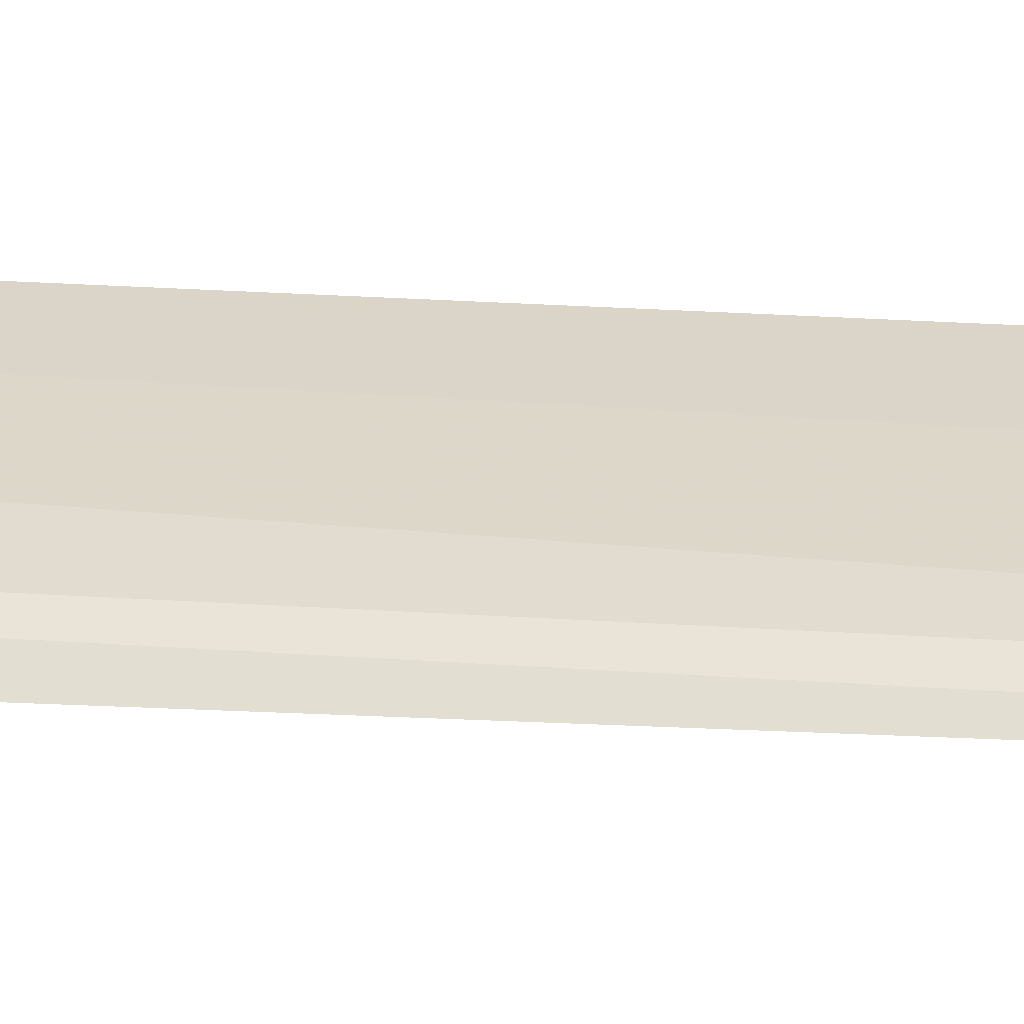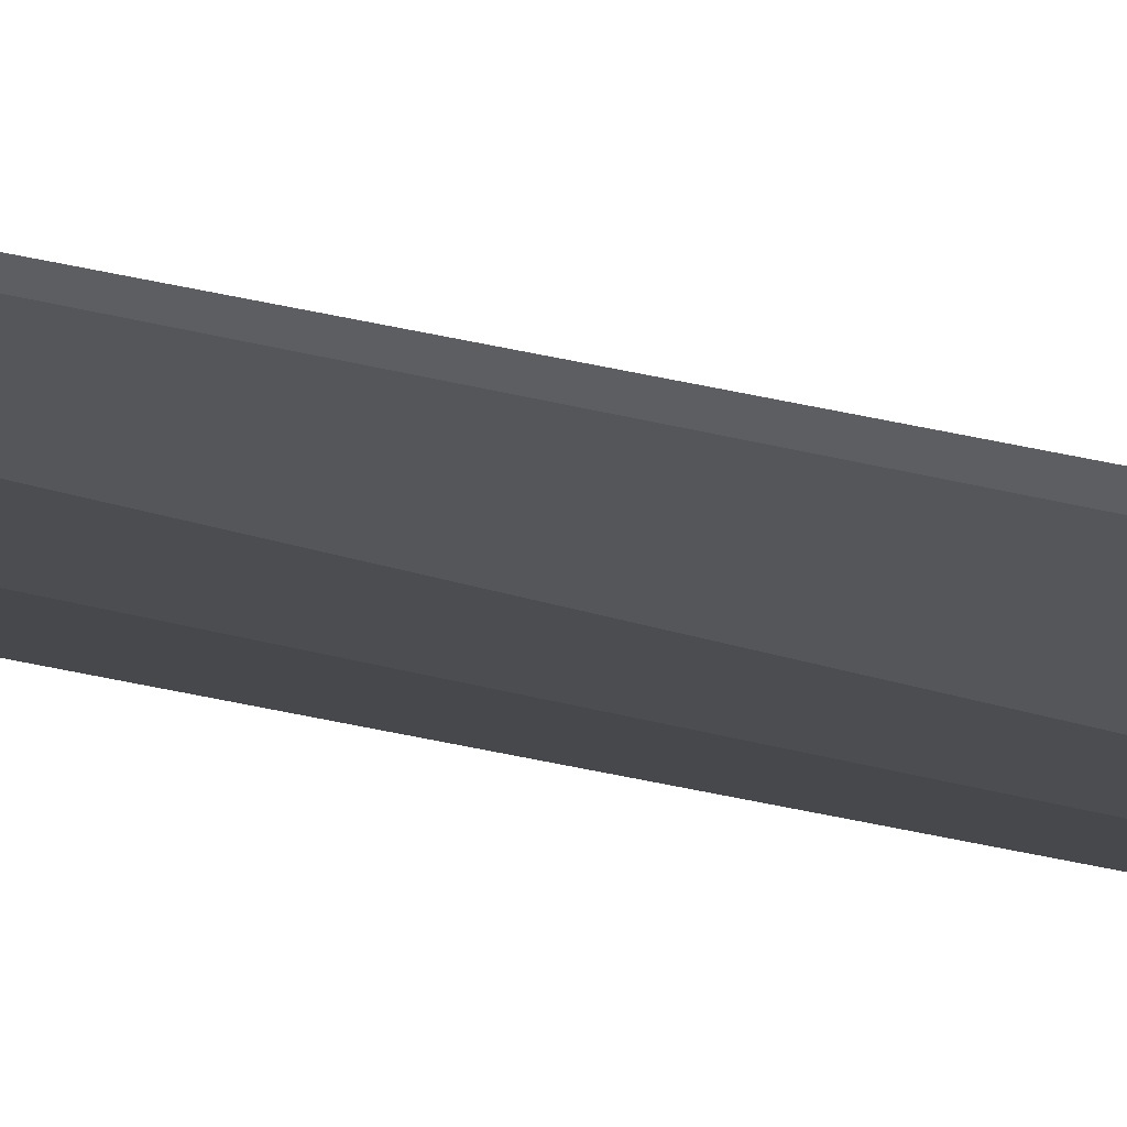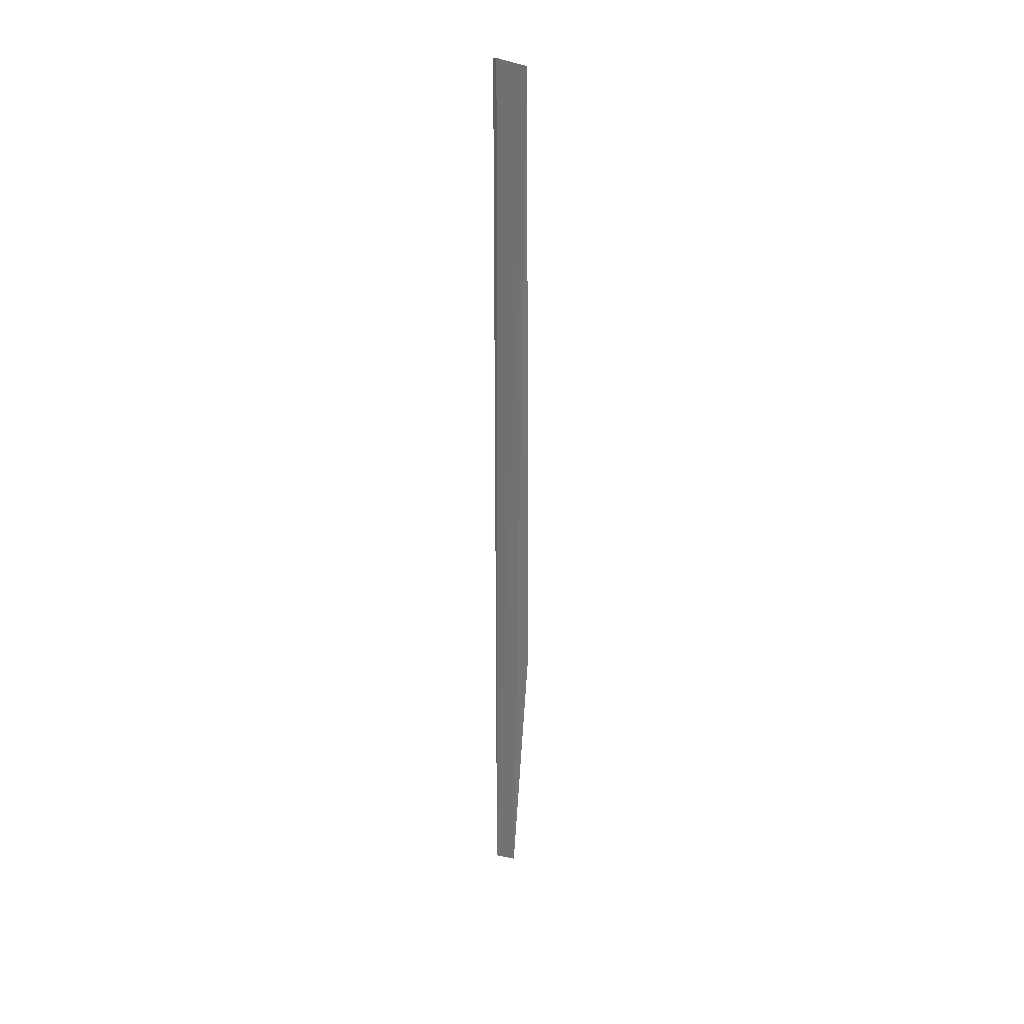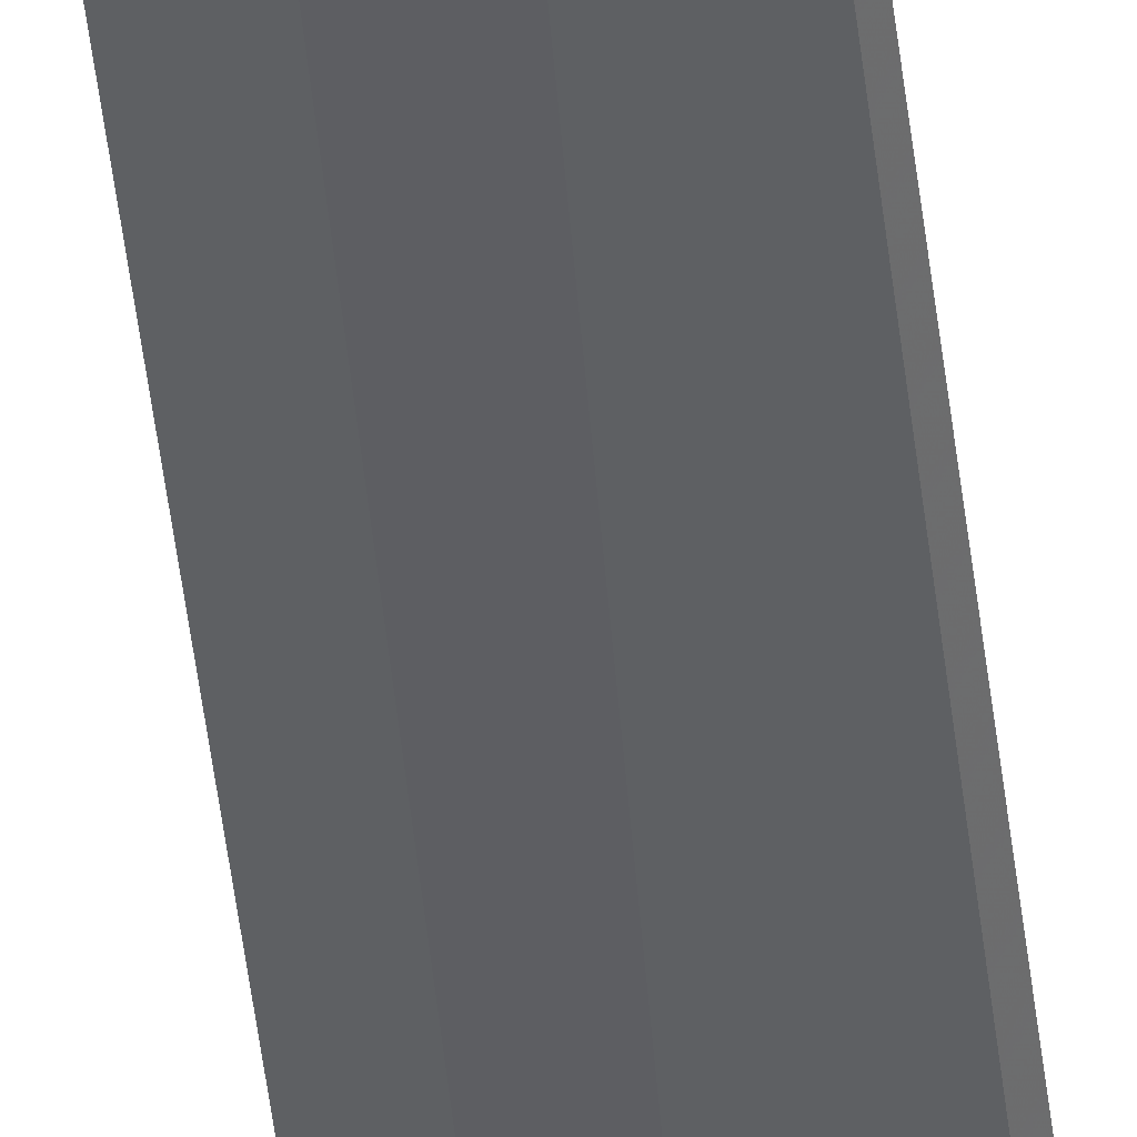
<metadata>
{"format":"obj","ext":"obj","renderer":"f3d","projection":"perspective","resolution":1024,"background":"white","views":[{"elev":17.9,"azim":-82.7,"up":"+Z"},{"elev":-6.9,"azim":32.1,"up":"+Z"},{"elev":31.0,"azim":-175.0,"up":"+Y"},{"elev":-44.7,"azim":6.1,"up":"+Z"}]}
</metadata>
<code>
v -0.06357 0.1777 0.01559
v -0.06349 -0.1004 0.01413
v -0.06456 0.1782 0.01453
v -0.07298 0.1773 0.01095
v -0.0729 -0.01343 0.01254
v -0.07067 0.1767 0.01339
v -0.06945 -0.1003 0.01292
v -0.0741 -0.01366 0.01189
f 1 2 3
f 3 2 4
f 6 1 3
f 6 3 4
f 6 5 1
f 7 2 1
f 7 1 5
f 7 4 2
f 8 6 4
f 8 5 6
f 8 7 5
f 8 4 7

</code>
